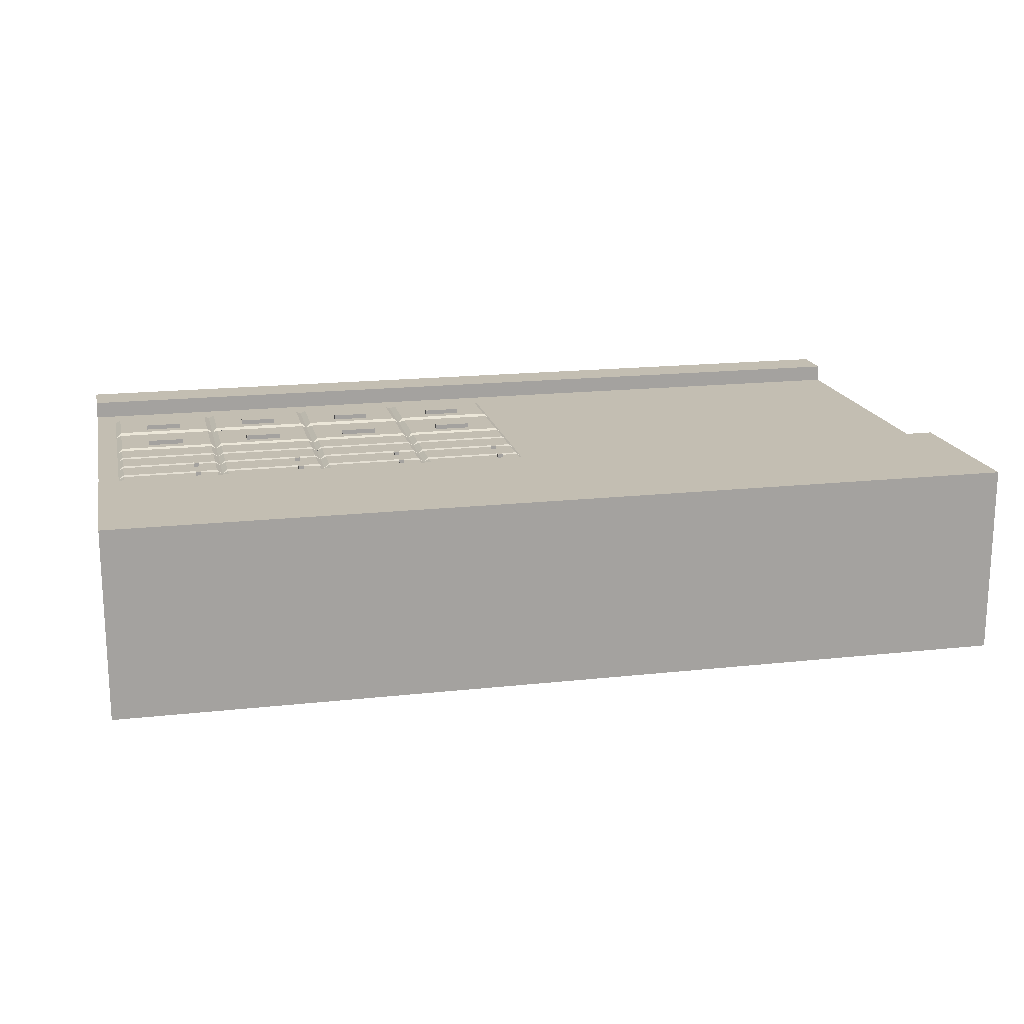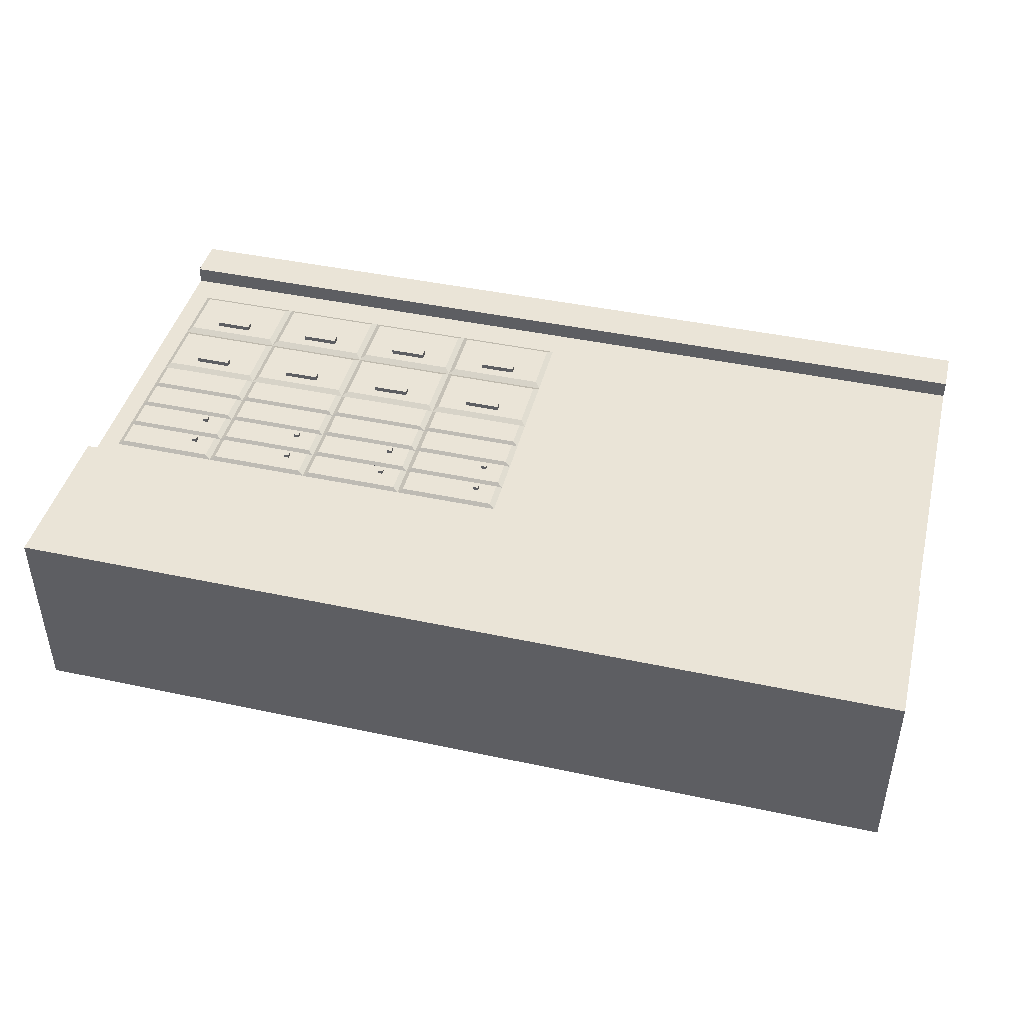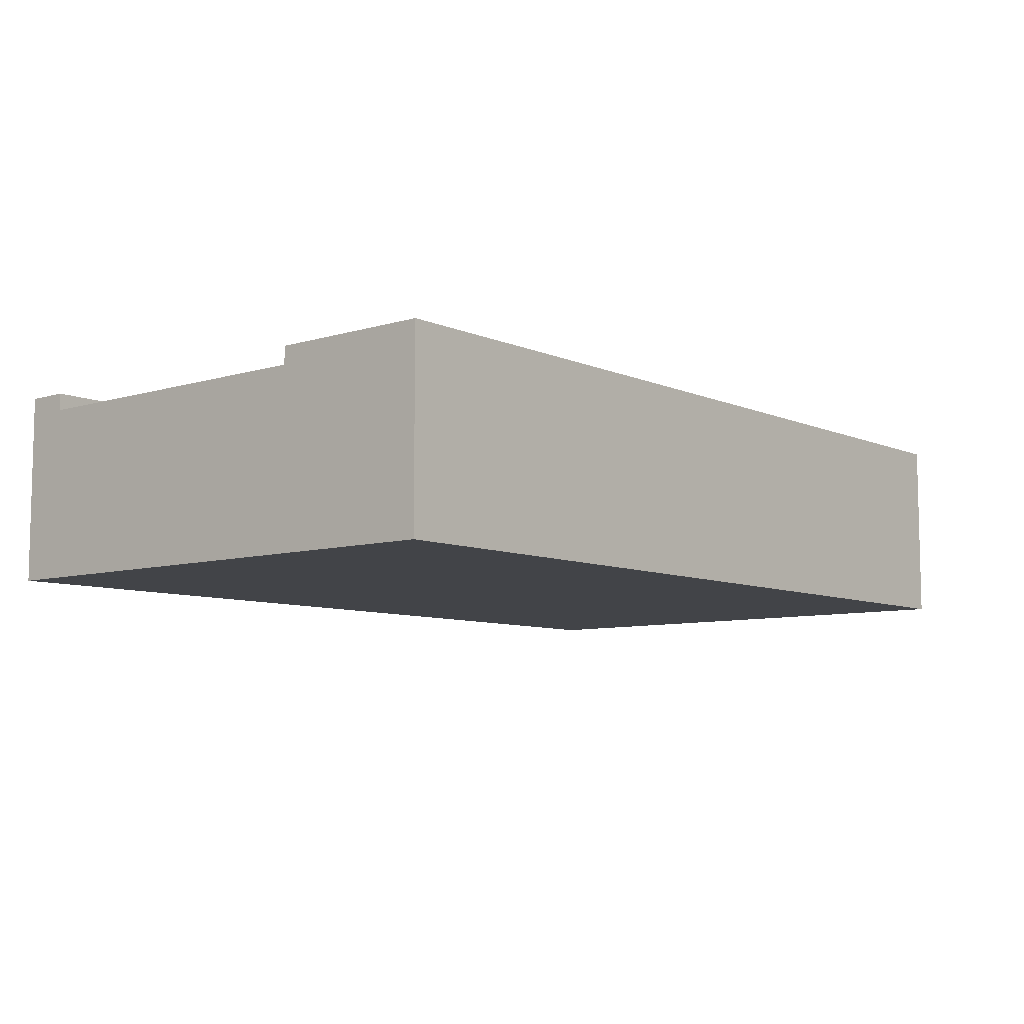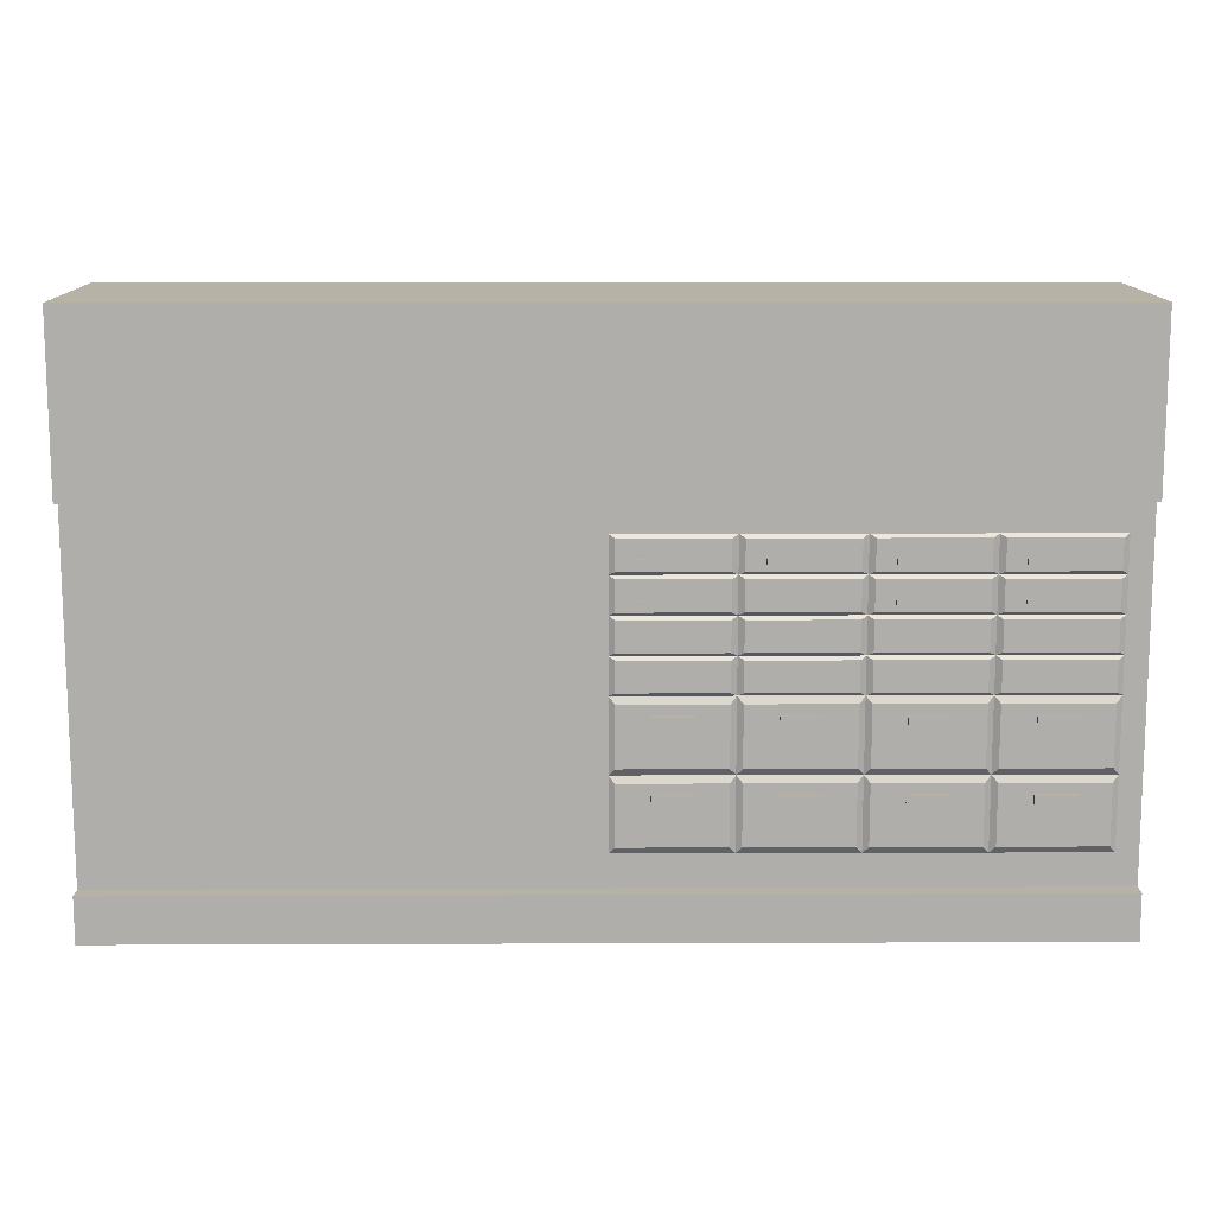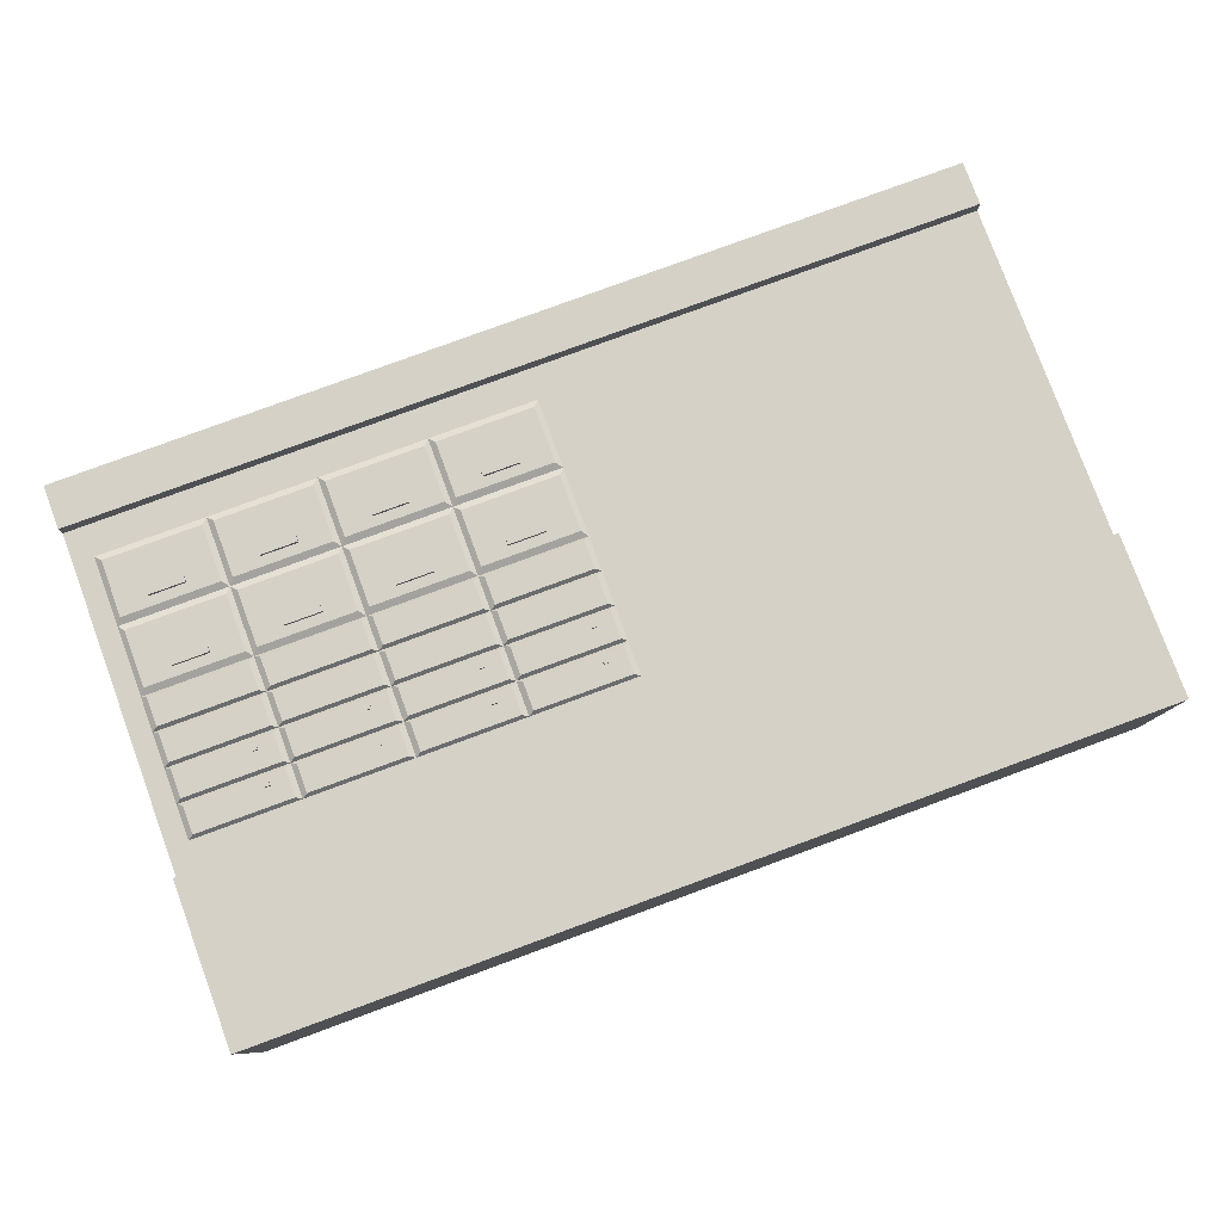
<metadata>
{"format":"obj","ext":"obj","renderer":"f3d","projection":"perspective","resolution":1024,"background":"white","views":[{"elev":17.4,"azim":167.6,"up":"+Z"},{"elev":43.7,"azim":-165.9,"up":"+Z"},{"elev":-7.9,"azim":130.0,"up":"+Z"},{"elev":12.5,"azim":-0.5,"up":"+Y"},{"elev":79.3,"azim":159.8,"up":"+Z"}]}
</metadata>
<code>
v 2.386 0 0.09629
v 5 0 0.09629
v 2.386 3 0.09629
v 5 3 0.09629
v 2.386 3 -0.9587
v 5 3 -0.9587
v 2.386 0 -0.9587
v 5 0 -0.9587
v 2.386 2.1 -0.9587
v 2.386 2.1 0
v 5 2.1 0
v 5 2.1 -0.9587
v 2.386 0.2403 -0.9587
v 2.386 0.2403 0
v 5 0.2403 0
v 5 0.2403 -0.9587
v 5 0.3148 0
v 2.386 0.3148 0
v 2.386 0.3148 -0.9587
v 5 0.3148 -0.9587
v 5 2.035 0
v 2.386 2.035 0
v 2.386 2.035 -0.9587
v 5 2.035 -0.9587
v 4.886 0.4109 0
v 2.5 0.4109 0
v 4.886 1.939 0
v 2.5 1.939 0
v 2.5 1.175 0
v 4.886 1.175 0
v 4.886 1.557 0
v 2.5 1.557 0
v 2.5 0.7929 0
v 4.886 0.7929 0
v 4.886 1.748 0
v 2.5 1.748 0
v 2.5 1.366 0
v 4.886 1.366 0
v 3.693 1.939 0
v 3.693 1.748 0
v 3.693 1.557 0
v 3.693 1.366 0
v 3.693 1.175 0
v 3.693 0.7929 0
v 3.693 0.4109 0
v 3.097 1.939 0
v 3.097 1.748 0
v 3.097 1.557 0
v 3.097 1.366 0
v 3.097 1.175 0
v 3.097 0.7929 0
v 3.097 0.4109 0
v 4.29 0.4109 0
v 4.29 0.7929 0
v 4.29 1.175 0
v 4.29 1.366 0
v 4.29 1.557 0
v 4.29 1.748 0
v 4.29 1.939 0
v 2.53 1.922 0.02018
v 2.53 1.766 0.02018
v 3.066 1.766 0.02018
v 3.066 1.922 0.02018
v 3.066 1.731 0.02018
v 3.066 1.575 0.02018
v 2.53 1.731 0.02018
v 2.53 1.575 0.02018
v 3.066 1.54 0.02018
v 3.066 1.384 0.02018
v 2.53 1.54 0.02018
v 2.53 1.384 0.02018
v 3.066 1.349 0.02018
v 3.066 1.192 0.02018
v 2.53 1.349 0.02018
v 2.53 1.192 0.02018
v 2.53 1.14 0.02018
v 2.53 0.8279 0.02018
v 3.066 0.8279 0.02018
v 3.066 1.14 0.02018
v 3.066 0.758 0.02018
v 3.066 0.4458 0.02018
v 2.53 0.758 0.02018
v 2.53 0.4458 0.02018
v 3.127 1.922 0.02018
v 3.127 1.766 0.02018
v 3.663 1.766 0.02018
v 3.663 1.922 0.02018
v 3.663 1.731 0.02018
v 3.663 1.575 0.02018
v 3.127 1.731 0.02018
v 3.127 1.575 0.02018
v 3.663 1.54 0.02018
v 3.663 1.384 0.02018
v 3.127 1.54 0.02018
v 3.127 1.384 0.02018
v 3.663 1.349 0.02018
v 3.663 1.192 0.02018
v 3.127 1.349 0.02018
v 3.127 1.192 0.02018
v 3.127 1.14 0.02018
v 3.127 0.8279 0.02018
v 3.663 0.8279 0.02018
v 3.663 1.14 0.02018
v 3.663 0.758 0.02018
v 3.663 0.4458 0.02018
v 3.127 0.758 0.02018
v 3.127 0.4458 0.02018
v 3.723 1.922 0.02018
v 3.723 1.766 0.02018
v 4.259 1.766 0.02018
v 4.259 1.922 0.02018
v 4.259 1.575 0.02018
v 4.259 1.731 0.02018
v 3.723 1.731 0.02018
v 3.723 1.575 0.02018
v 4.259 1.384 0.02018
v 4.259 1.54 0.02018
v 3.723 1.54 0.02018
v 3.723 1.384 0.02018
v 4.259 1.192 0.02018
v 4.259 1.349 0.02018
v 3.723 1.349 0.02018
v 3.723 1.192 0.02018
v 3.723 1.14 0.02018
v 3.723 0.8279 0.02018
v 4.259 0.8279 0.02018
v 4.259 1.14 0.02018
v 4.259 0.4458 0.02018
v 4.259 0.758 0.02018
v 3.723 0.758 0.02018
v 3.723 0.4458 0.02018
v 4.32 1.766 0.02018
v 4.32 1.922 0.02018
v 4.856 1.766 0.02018
v 4.856 1.922 0.02018
v 4.856 1.731 0.02018
v 4.32 1.731 0.02018
v 4.32 1.575 0.02018
v 4.856 1.575 0.02018
v 4.856 1.54 0.02018
v 4.32 1.54 0.02018
v 4.32 1.384 0.02018
v 4.856 1.384 0.02018
v 4.32 1.349 0.02018
v 4.856 1.349 0.02018
v 4.32 1.192 0.02018
v 4.856 1.192 0.02018
v 4.32 0.8279 0.02018
v 4.32 1.14 0.02018
v 4.856 0.8279 0.02018
v 4.856 1.14 0.02018
v 4.32 0.758 0.02018
v 4.856 0.758 0.02018
v 4.32 0.4458 0.02018
v 4.856 0.4458 0.02018
v 2.386 1.175 0
v 2.386 1.175 -0.9587
v 5 1.175 -0.9587
v 5 1.175 0
v 2.386 2.1 0.09629
v 5 2.1 0.09629
v 2.386 0.2403 0.09629
v 5 0.2403 0.09629
v 4.418 1.608 0.03965
v 4.447 1.608 0.03965
v 4.418 1.634 0.03965
v 4.447 1.634 0.03965
v 4.418 1.634 0.02018
v 4.447 1.634 0.02018
v 4.418 1.608 0.02018
v 4.447 1.608 0.02018
v 3.821 1.608 0.03965
v 3.851 1.608 0.03965
v 3.821 1.634 0.03965
v 3.851 1.634 0.03965
v 3.821 1.634 0.02018
v 3.851 1.634 0.02018
v 3.821 1.608 0.02018
v 3.851 1.608 0.02018
v 3.224 1.608 0.03965
v 3.254 1.608 0.03965
v 3.224 1.634 0.03965
v 3.254 1.634 0.03965
v 3.224 1.634 0.02018
v 3.254 1.634 0.02018
v 3.224 1.608 0.02018
v 3.254 1.608 0.02018
v 2.628 1.608 0.03965
v 2.658 1.608 0.03965
v 2.628 1.634 0.03965
v 2.658 1.634 0.03965
v 2.628 1.634 0.02018
v 2.658 1.634 0.02018
v 2.628 1.608 0.02018
v 2.658 1.608 0.02018
v 4.418 1.799 0.03965
v 4.447 1.799 0.03965
v 4.418 1.825 0.03965
v 4.447 1.825 0.03965
v 4.418 1.825 0.02018
v 4.447 1.825 0.02018
v 4.418 1.799 0.02018
v 4.447 1.799 0.02018
v 3.821 1.799 0.03965
v 3.851 1.799 0.03965
v 3.821 1.825 0.03965
v 3.851 1.825 0.03965
v 3.821 1.825 0.02018
v 3.851 1.825 0.02018
v 3.821 1.799 0.02018
v 3.851 1.799 0.02018
v 3.224 1.799 0.03965
v 3.254 1.799 0.03965
v 3.224 1.825 0.03965
v 3.254 1.825 0.03965
v 3.224 1.825 0.02018
v 3.254 1.825 0.02018
v 3.224 1.799 0.02018
v 3.254 1.799 0.02018
v 2.628 1.799 0.03965
v 2.658 1.799 0.03965
v 2.628 1.825 0.03965
v 2.658 1.825 0.03965
v 2.628 1.825 0.02018
v 2.658 1.825 0.02018
v 2.628 1.799 0.02018
v 2.658 1.799 0.02018
v 4.487 1.041 0.04648
v 4.691 1.041 0.04648
v 4.487 1.085 0.04648
v 4.691 1.085 0.04648
v 4.487 1.085 0.02018
v 4.691 1.085 0.02018
v 4.487 1.041 0.02018
v 4.691 1.041 0.02018
v 3.891 1.041 0.04648
v 4.095 1.041 0.04648
v 3.891 1.085 0.04648
v 4.095 1.085 0.04648
v 3.891 1.085 0.02018
v 4.095 1.085 0.02018
v 3.891 1.041 0.02018
v 4.095 1.041 0.02018
v 3.294 1.041 0.04648
v 3.498 1.041 0.04648
v 3.294 1.085 0.04648
v 3.498 1.085 0.04648
v 3.294 1.085 0.02018
v 3.498 1.085 0.02018
v 3.294 1.041 0.02018
v 3.498 1.041 0.02018
v 2.698 1.041 0.04648
v 2.902 1.041 0.04648
v 2.698 1.085 0.04648
v 2.902 1.085 0.04648
v 2.698 1.085 0.02018
v 2.902 1.085 0.02018
v 2.698 1.041 0.02018
v 2.902 1.041 0.02018
v 4.487 0.6593 0.04648
v 4.691 0.6593 0.04648
v 4.487 0.7034 0.04648
v 4.691 0.7034 0.04648
v 4.487 0.7034 0.02018
v 4.691 0.7034 0.02018
v 4.487 0.6593 0.02018
v 4.691 0.6593 0.02018
v 3.891 0.6593 0.04648
v 4.095 0.6593 0.04648
v 3.891 0.7034 0.04648
v 4.095 0.7034 0.04648
v 3.891 0.7034 0.02018
v 4.095 0.7034 0.02018
v 3.891 0.6593 0.02018
v 4.095 0.6593 0.02018
v 3.294 0.6593 0.04648
v 3.498 0.6593 0.04648
v 3.294 0.7034 0.04648
v 3.498 0.7034 0.04648
v 3.294 0.7034 0.02018
v 3.498 0.7034 0.02018
v 3.294 0.6593 0.02018
v 3.498 0.6593 0.02018
v 2.698 0.6593 0.04648
v 2.902 0.6593 0.04648
v 2.698 0.7034 0.04648
v 2.902 0.7034 0.04648
v 2.698 0.7034 0.02018
v 2.902 0.7034 0.02018
v 2.698 0.6593 0.02018
v 2.902 0.6593 0.02018
v 0 2.1 -0.9587
v 0 2.1 0
v 0 3 0.09629
v 0 3 -0.9587
v 0 0.2403 -0.9587
v 0 0.2403 0
v 0 0.3148 0
v 0 0.3148 -0.9587
v 0 0 -0.9587
v 0 0 0.09629
v 0 1.175 0
v 0 1.175 -0.9587
v 0 2.035 0
v 0 2.035 -0.9587
v 0 2.1 0.09629
v 0 0.2403 0.09629
f 3 160 161 4
f 5 3 4 6
f 9 5 6 12
f 1 7 8 2
f 11 12 6 4
f 292 293 294 295
f 296 297 298 299
f 18 14 15 17
f 15 16 20 17
f 13 19 20 16
f 300 301 297 296
f 162 1 2 163
f 2 8 16 15
f 7 13 16 8
f 299 298 302 303
f 19 157 158 20
f 17 20 158 159
f 10 22 21 11
f 305 304 293 292
f 23 9 12 24
f 21 24 12 11
f 35 21 27
f 21 39 59
f 32 156 37
f 28 36 61 60
f 36 47 62 61
f 47 46 63 62
f 46 28 60 63
f 48 47 64 65
f 47 36 66 64
f 36 32 67 66
f 32 48 65 67
f 49 48 68 69
f 48 32 70 68
f 32 37 71 70
f 37 49 69 71
f 50 49 72 73
f 49 37 74 72
f 37 29 75 74
f 29 50 73 75
f 29 33 77 76
f 33 51 78 77
f 51 50 79 78
f 50 29 76 79
f 52 51 80 81
f 51 33 82 80
f 33 26 83 82
f 26 52 81 83
f 46 47 85 84
f 47 40 86 85
f 40 39 87 86
f 39 46 84 87
f 41 40 88 89
f 40 47 90 88
f 47 48 91 90
f 48 41 89 91
f 42 41 92 93
f 41 48 94 92
f 48 49 95 94
f 49 42 93 95
f 43 42 96 97
f 42 49 98 96
f 49 50 99 98
f 50 43 97 99
f 50 51 101 100
f 51 44 102 101
f 44 43 103 102
f 43 50 100 103
f 45 44 104 105
f 44 51 106 104
f 51 52 107 106
f 52 45 105 107
f 39 40 109 108
f 40 58 110 109
f 58 59 111 110
f 59 39 108 111
f 57 58 113 112
f 58 40 114 113
f 40 41 115 114
f 41 57 112 115
f 56 57 117 116
f 57 41 118 117
f 41 42 119 118
f 42 56 116 119
f 55 56 121 120
f 56 42 122 121
f 42 43 123 122
f 43 55 120 123
f 43 44 125 124
f 44 54 126 125
f 54 55 127 126
f 55 43 124 127
f 53 54 129 128
f 54 44 130 129
f 44 45 131 130
f 45 53 128 131
f 59 58 132 133
f 58 35 134 132
f 35 27 135 134
f 27 59 133 135
f 35 58 137 136
f 58 57 138 137
f 57 31 139 138
f 31 35 136 139
f 31 57 141 140
f 57 56 142 141
f 56 38 143 142
f 38 31 140 143
f 38 56 144 145
f 56 55 146 144
f 55 30 147 146
f 30 38 145 147
f 55 54 148 149
f 54 34 150 148
f 34 30 151 150
f 30 55 149 151
f 34 54 152 153
f 54 53 154 152
f 53 25 155 154
f 25 34 153 155
f 61 62 63 60
f 67 65 64 66
f 71 69 68 70
f 75 73 72 74
f 77 78 79 76
f 83 81 80 82
f 85 86 87 84
f 91 89 88 90
f 95 93 92 94
f 99 97 96 98
f 101 102 103 100
f 107 105 104 106
f 109 110 111 108
f 115 112 113 114
f 119 116 117 118
f 123 120 121 122
f 125 126 127 124
f 131 128 129 130
f 132 134 135 133
f 138 139 136 137
f 142 143 140 141
f 146 147 145 144
f 148 150 151 149
f 154 155 153 152
f 303 302 304 305
f 157 23 24 158
f 159 158 24 21
f 33 156 18 26
f 17 159 34
f 30 159 38
f 34 159 30
f 29 156 33
f 37 156 29
f 22 156 32 36
f 22 36 28
f 38 159 31
f 31 159 21 35
f 17 34 25
f 26 18 52
f 46 22 28
f 52 18 45
f 53 17 25
f 45 18 17 53
f 39 22 46
f 21 59 27
f 21 22 39
f 10 11 161 160
f 11 4 161
f 294 293 306
f 2 15 163
f 15 14 162 163
f 297 301 307
f 164 165 167 166
f 166 167 169 168
f 170 171 165 164
f 165 171 169 167
f 170 164 166 168
f 172 173 175 174
f 174 175 177 176
f 178 179 173 172
f 173 179 177 175
f 178 172 174 176
f 180 181 183 182
f 182 183 185 184
f 186 187 181 180
f 181 187 185 183
f 186 180 182 184
f 188 189 191 190
f 190 191 193 192
f 194 195 189 188
f 189 195 193 191
f 194 188 190 192
f 196 197 199 198
f 198 199 201 200
f 202 203 197 196
f 197 203 201 199
f 202 196 198 200
f 204 205 207 206
f 206 207 209 208
f 210 211 205 204
f 205 211 209 207
f 210 204 206 208
f 212 213 215 214
f 214 215 217 216
f 218 219 213 212
f 213 219 217 215
f 218 212 214 216
f 220 221 223 222
f 222 223 225 224
f 226 227 221 220
f 221 227 225 223
f 226 220 222 224
f 228 229 231 230
f 230 231 233 232
f 234 235 229 228
f 229 235 233 231
f 234 228 230 232
f 236 237 239 238
f 238 239 241 240
f 242 243 237 236
f 237 243 241 239
f 242 236 238 240
f 244 245 247 246
f 246 247 249 248
f 250 251 245 244
f 245 251 249 247
f 250 244 246 248
f 252 253 255 254
f 254 255 257 256
f 258 259 253 252
f 253 259 257 255
f 258 252 254 256
f 260 261 263 262
f 262 263 265 264
f 266 267 261 260
f 261 267 265 263
f 266 260 262 264
f 268 269 271 270
f 270 271 273 272
f 274 275 269 268
f 269 275 273 271
f 274 268 270 272
f 276 277 279 278
f 278 279 281 280
f 282 283 277 276
f 277 283 281 279
f 282 276 278 280
f 284 285 287 286
f 286 287 289 288
f 290 291 285 284
f 285 291 289 287
f 290 284 286 288
f 3 5 295 294
f 5 9 292 295
f 14 18 298 297
f 19 13 296 299
f 7 1 301 300
f 13 7 300 296
f 18 156 302 298
f 157 19 299 303
f 22 10 293 304
f 9 23 305 292
f 156 22 304 302
f 23 157 303 305
f 10 160 306 293
f 160 3 294 306
f 1 162 307 301
f 162 14 297 307

</code>
